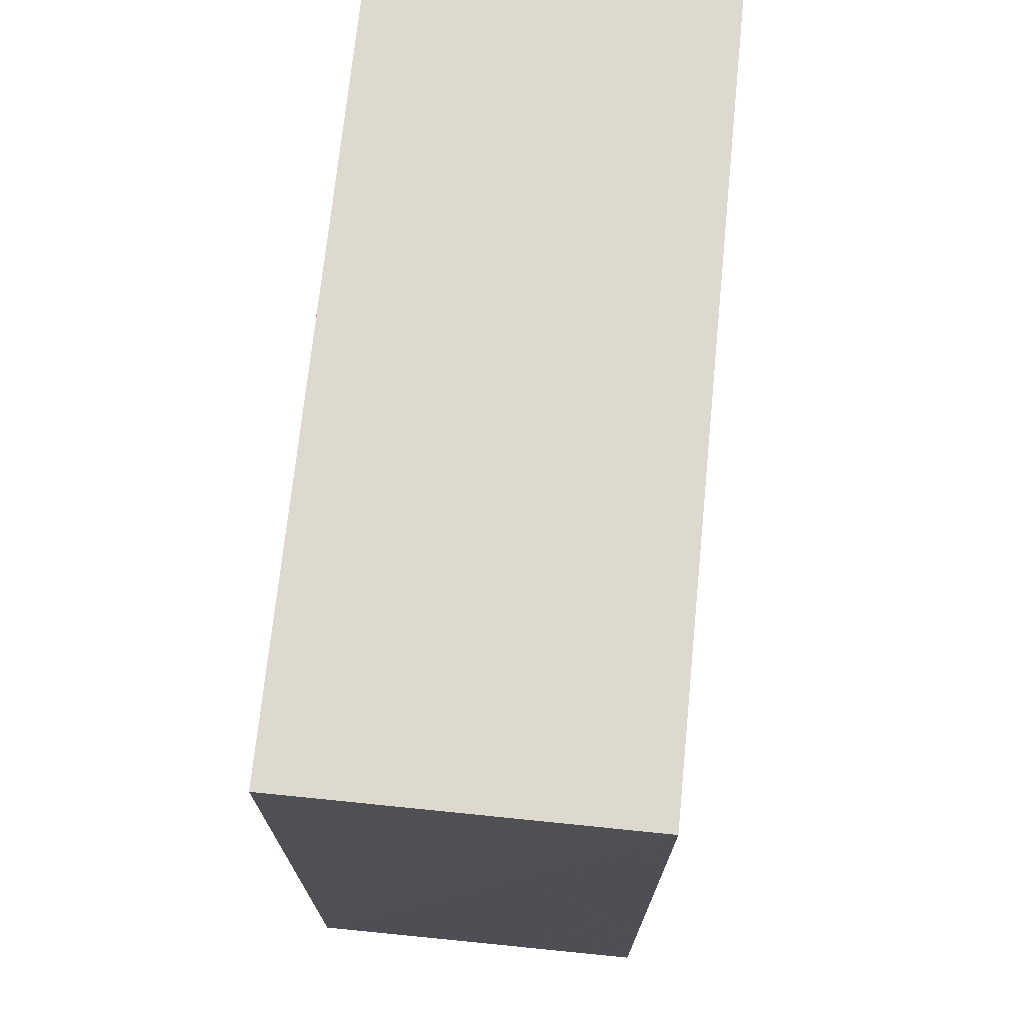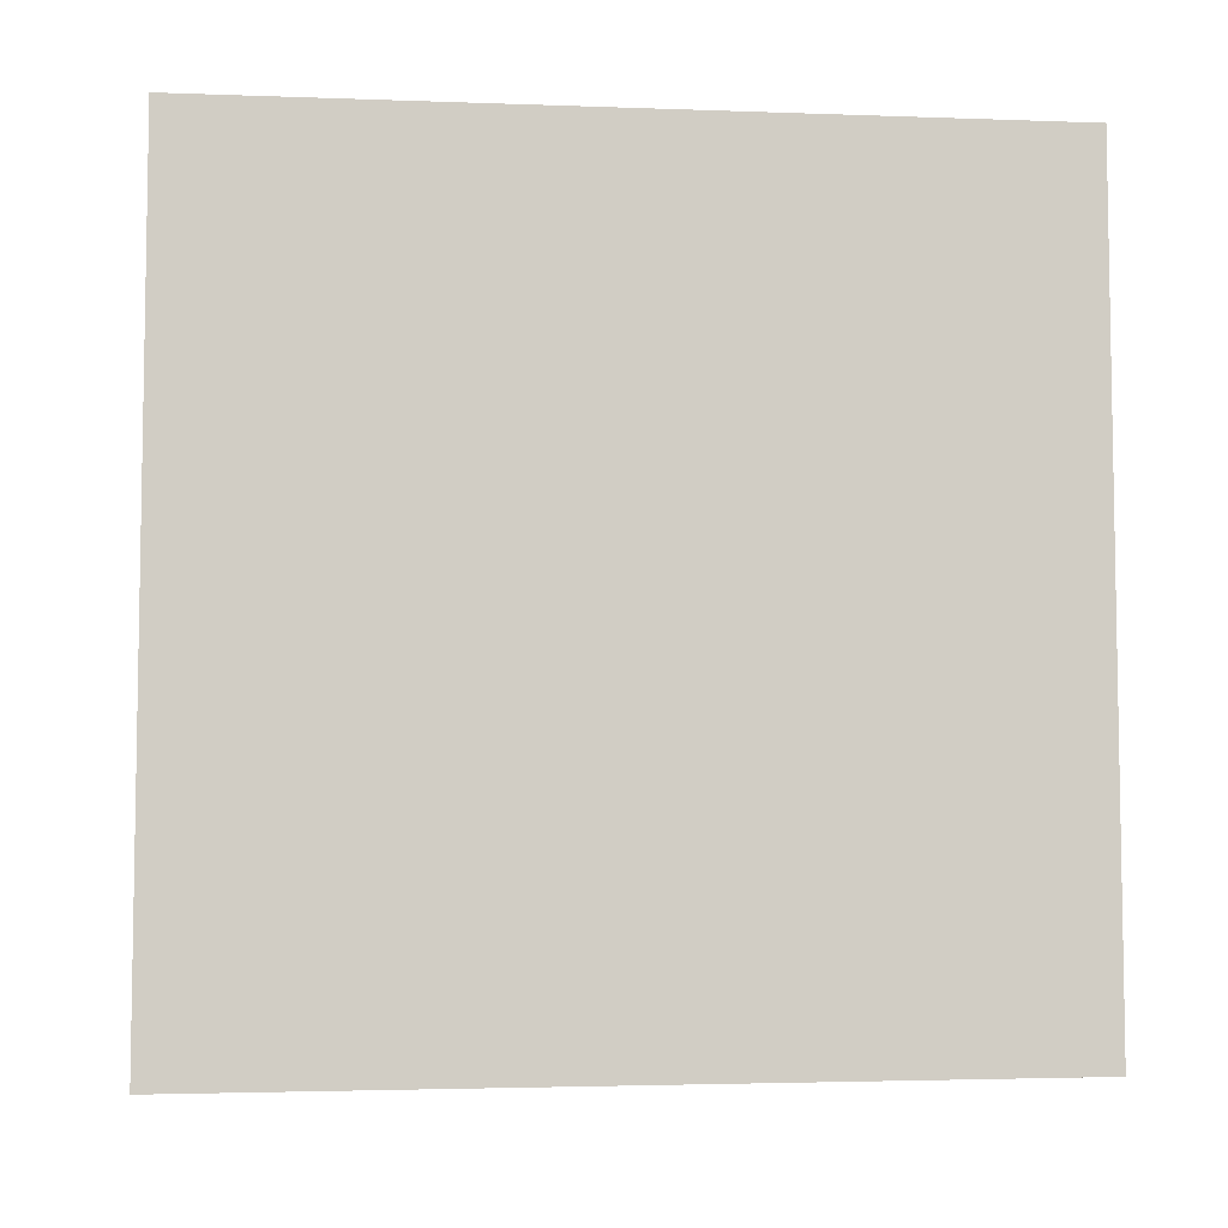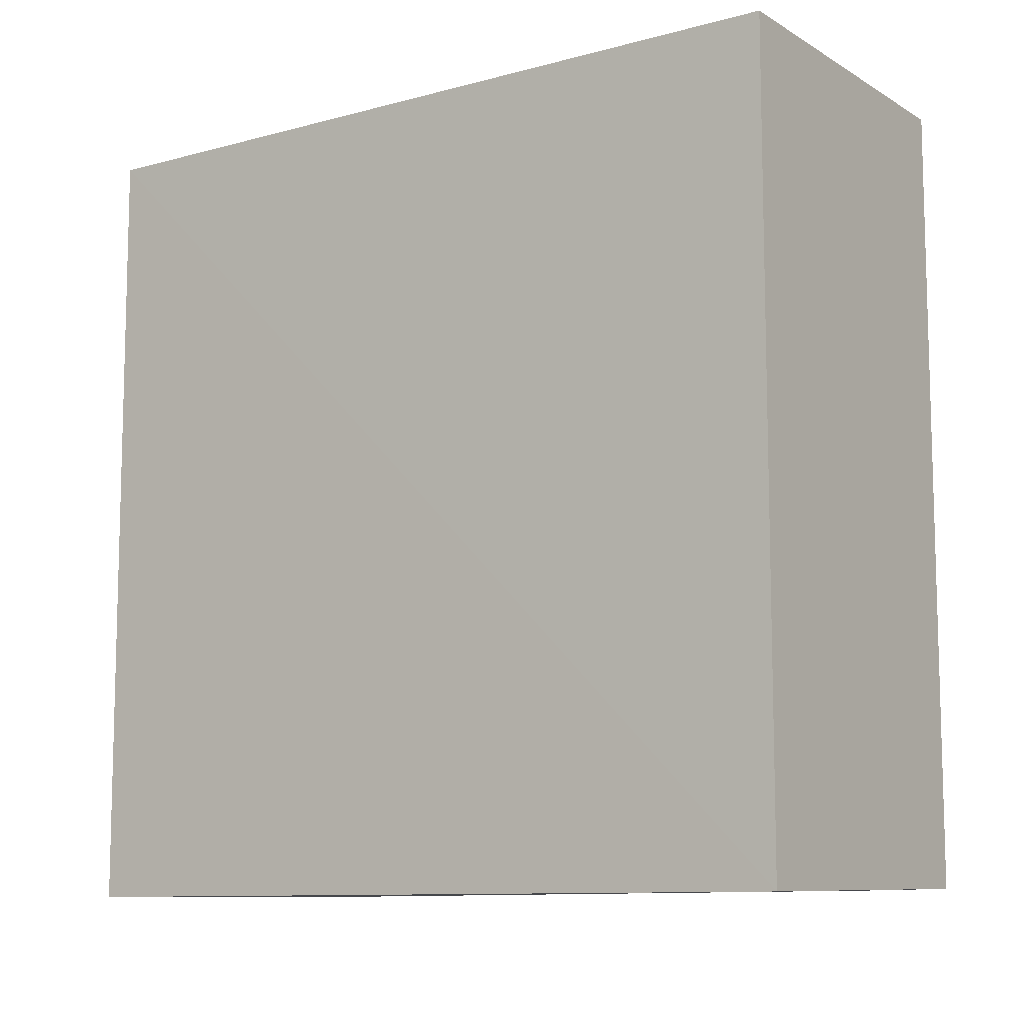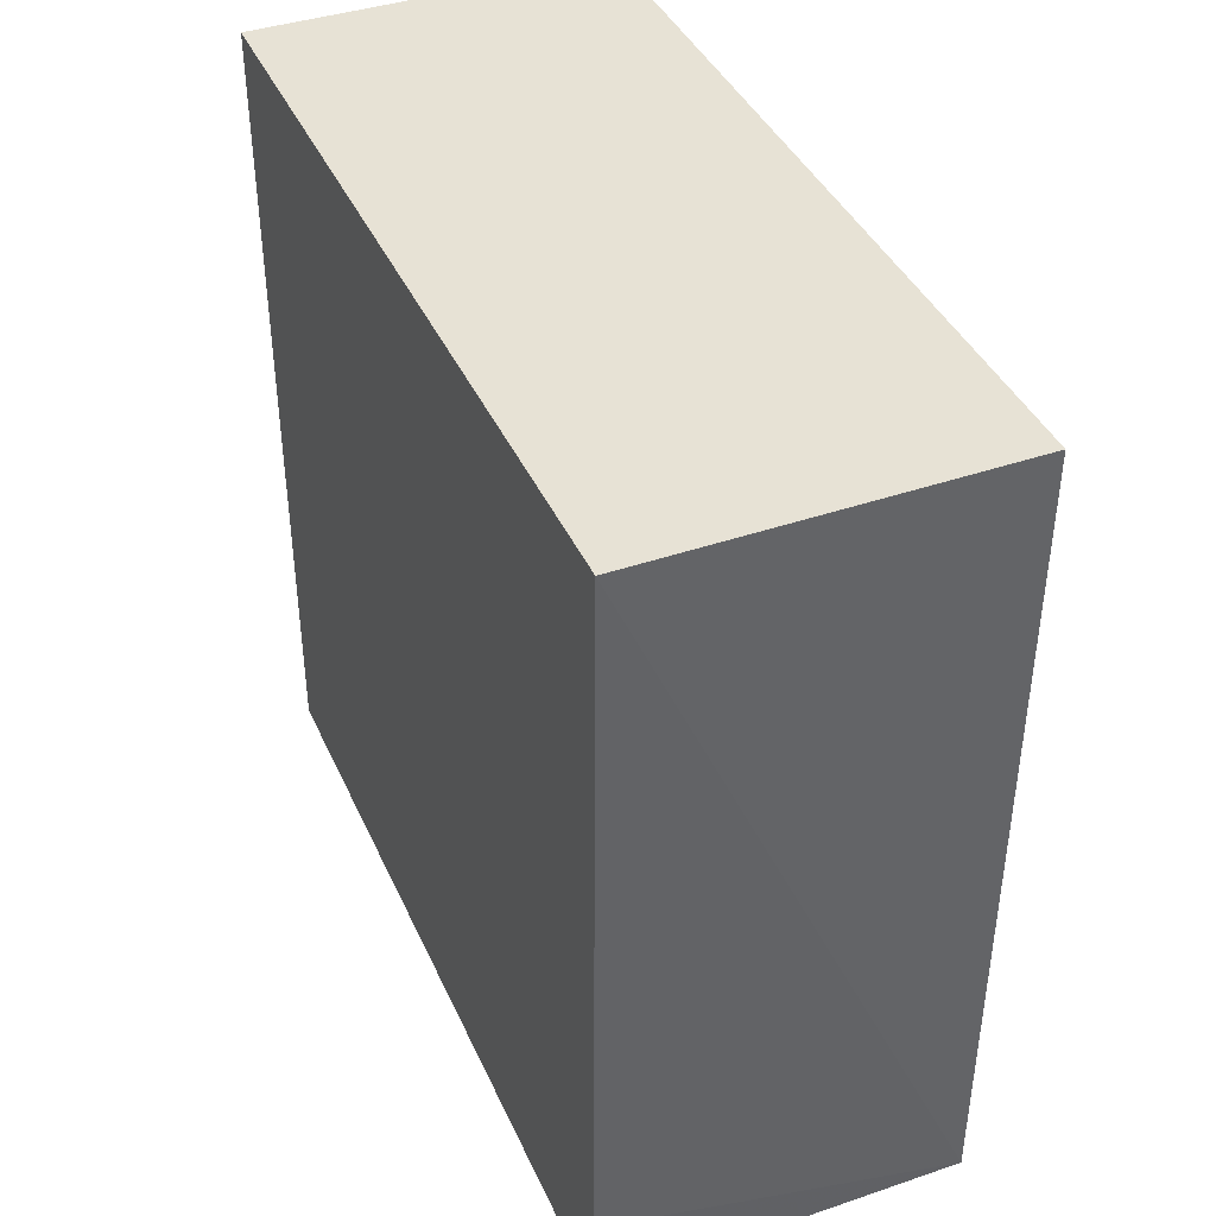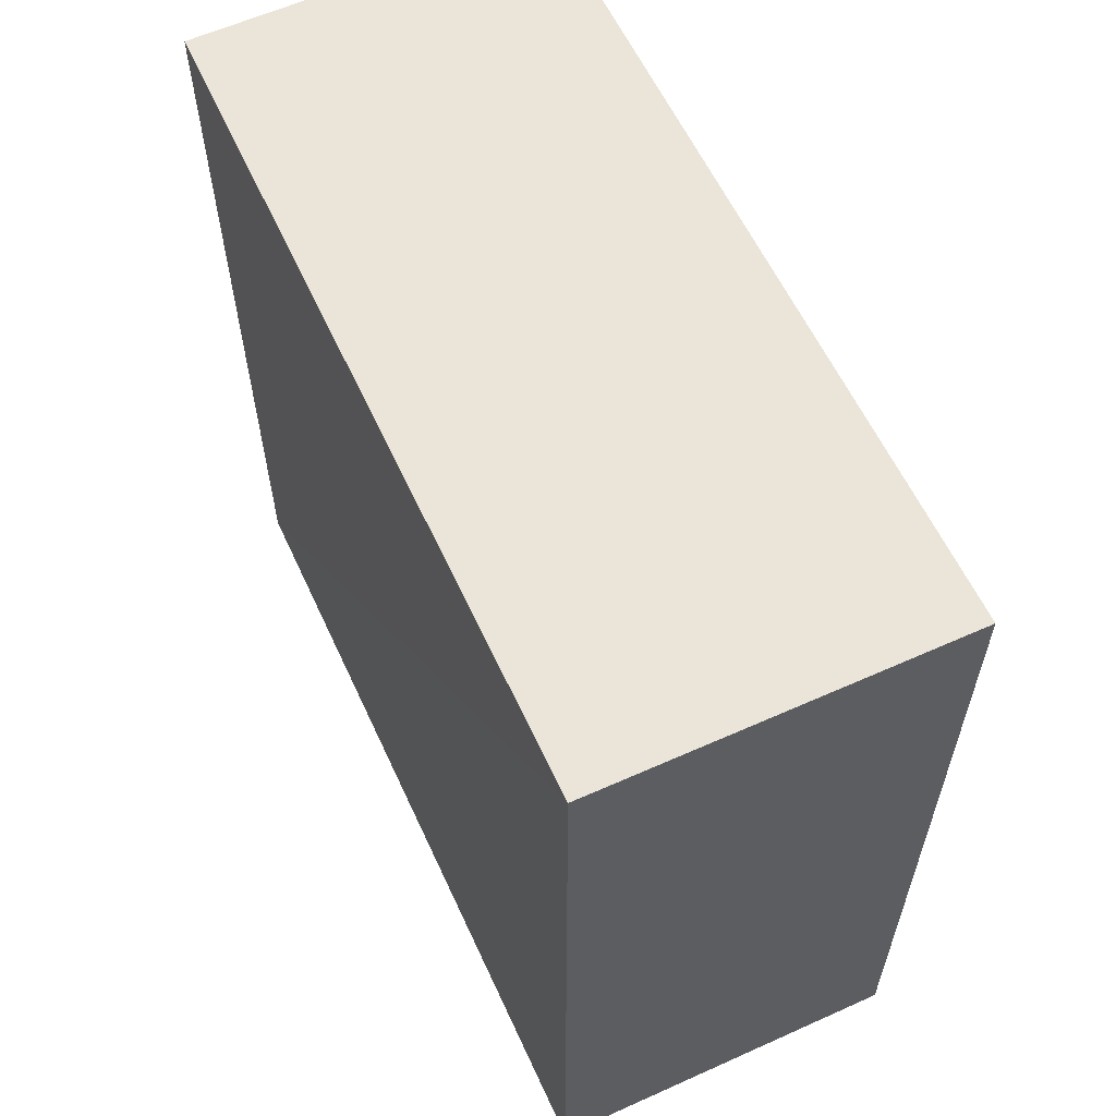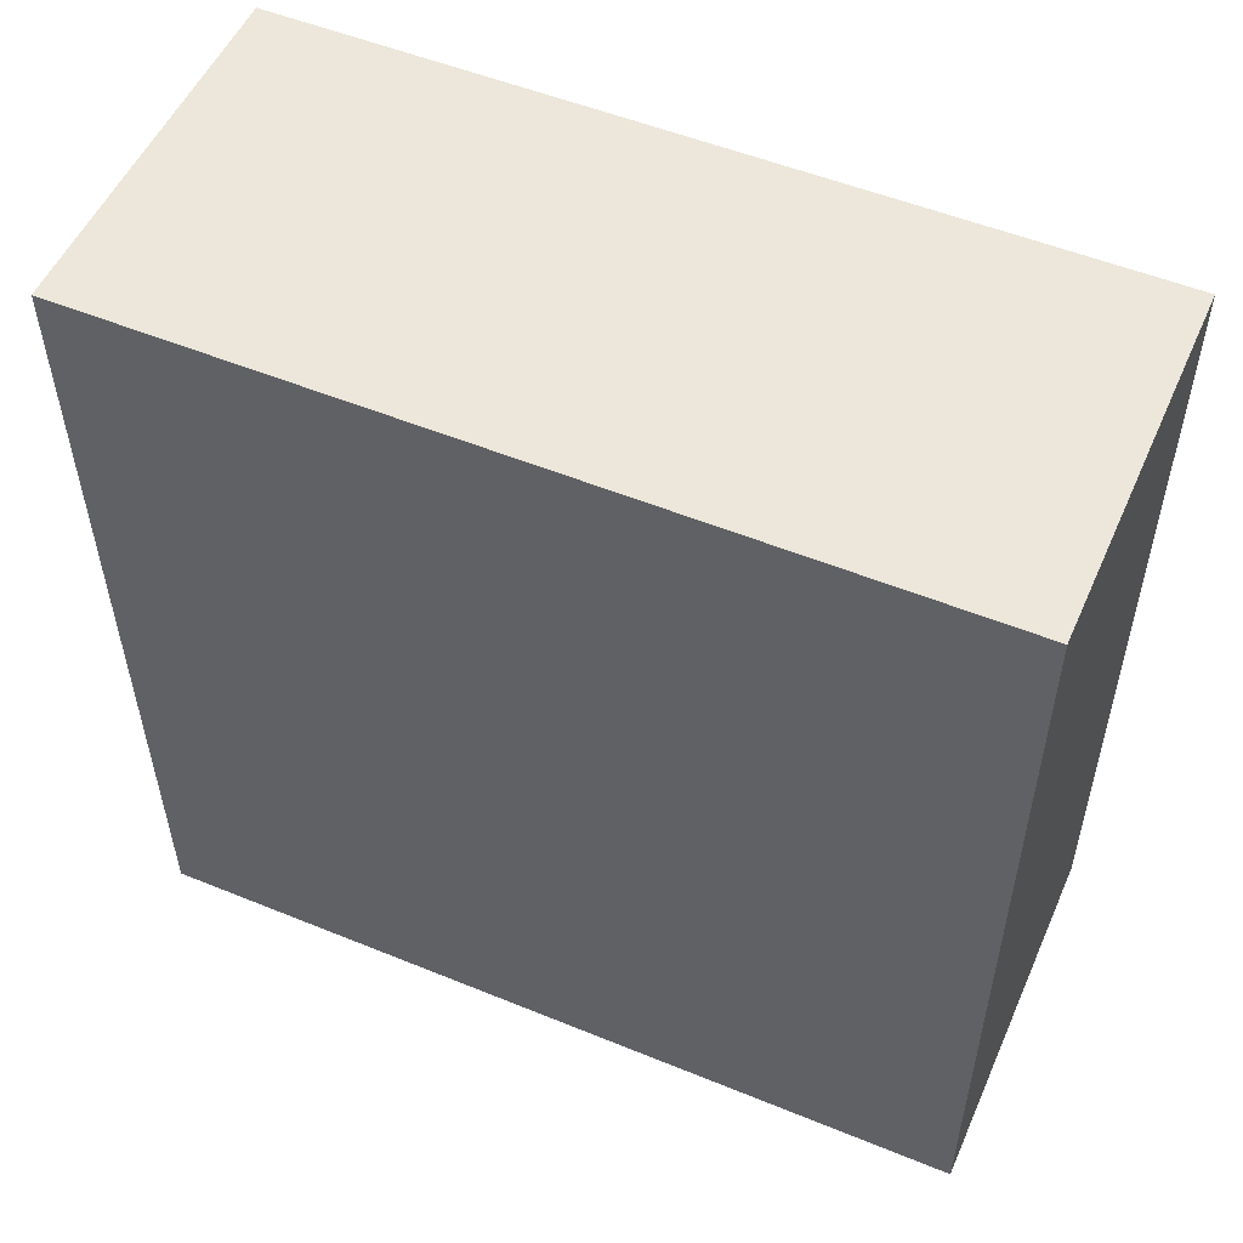
<metadata>
{"format":"obj","ext":"obj","renderer":"f3d","projection":"perspective","resolution":1024,"background":"white","views":[{"elev":71.4,"azim":5.8,"up":"+Y"},{"elev":-6.1,"azim":83.9,"up":"+Y"},{"elev":-9.6,"azim":124.8,"up":"+Y"},{"elev":40.2,"azim":-22.7,"up":"+Z"},{"elev":59.5,"azim":155.3,"up":"+Z"},{"elev":52.6,"azim":113.7,"up":"+Z"}]}
</metadata>
<code>
v 0.01742 -0.01427 0.04389
v 0.01739 -0.02929 0.04389
v 0.01742 -0.02914 0.02897
v 0.01079 -0.01427 0.02897
v 0.01079 -0.01427 0.04389
v 0.01078 -0.02933 0.0439
v 0.01742 -0.01427 0.02897
v 0.01079 -0.02912 0.02897
v 0.01081 -0.02916 0.03065
f 1 2 3
f 5 1 4
f 6 3 2
f 6 5 4
f 6 2 1
f 6 1 5
f 7 1 3
f 7 3 4
f 7 4 1
f 8 6 4
f 8 4 3
f 9 8 3
f 9 3 6
f 9 6 8

</code>
